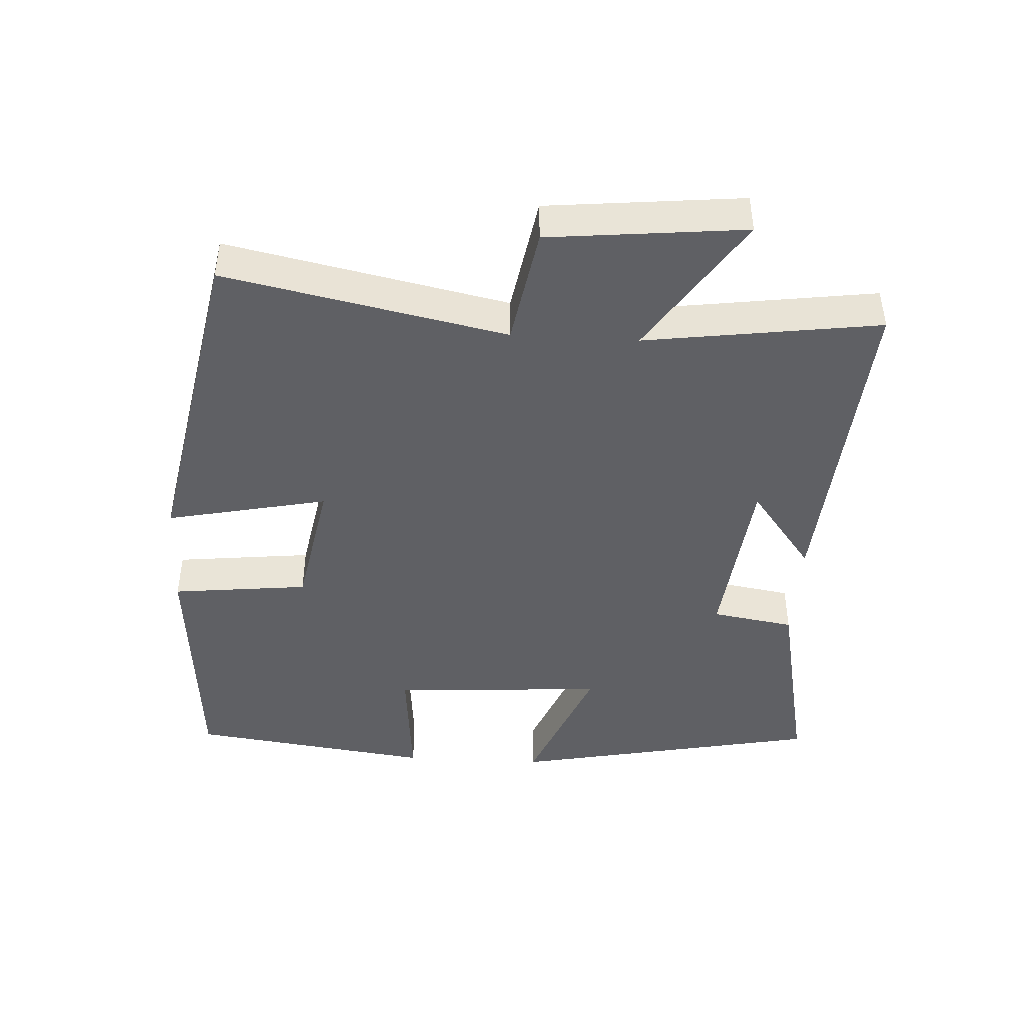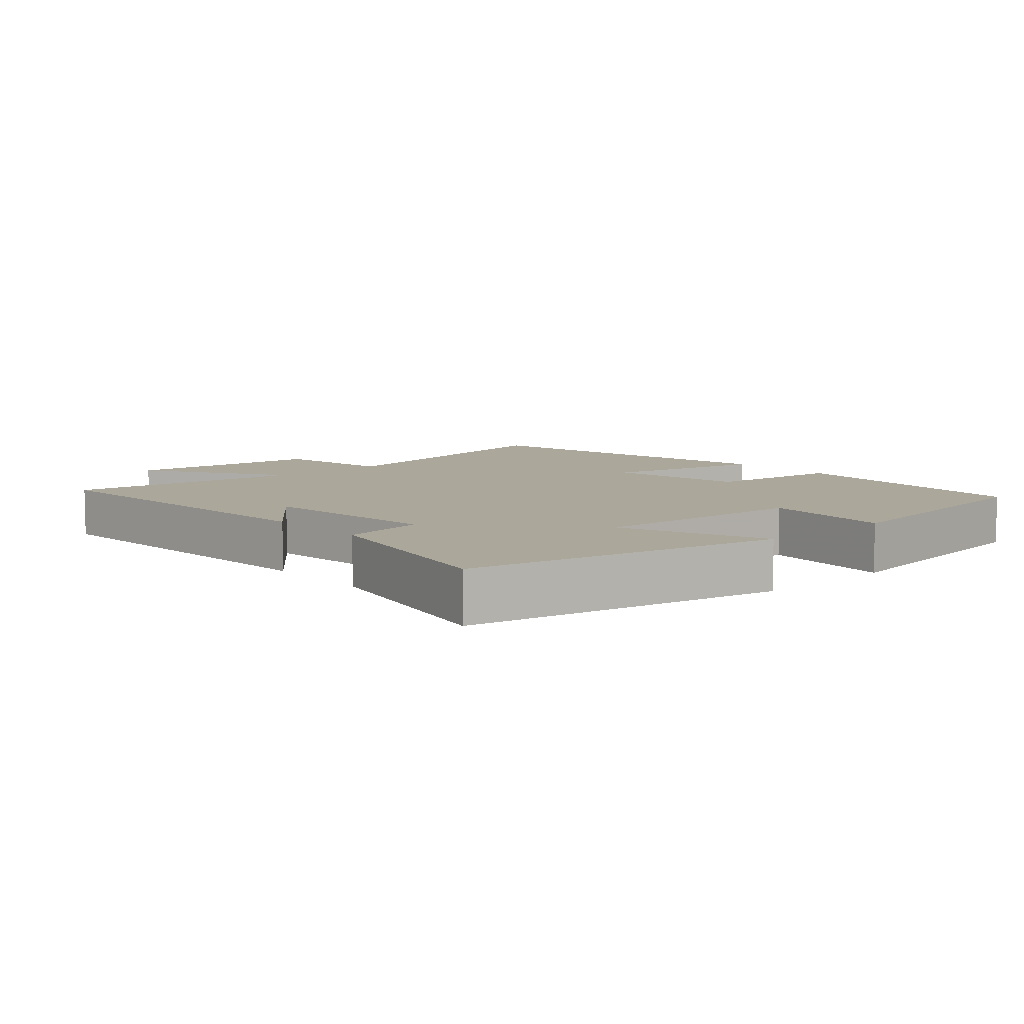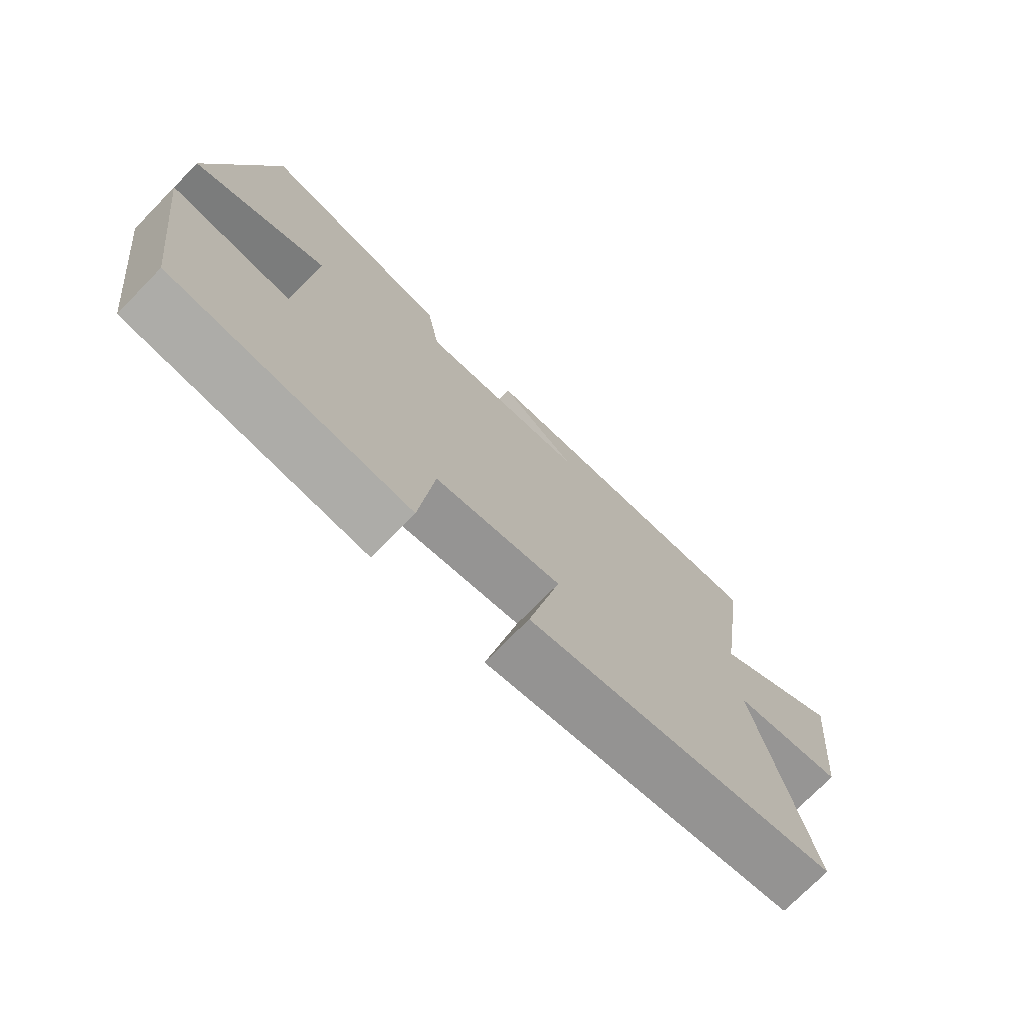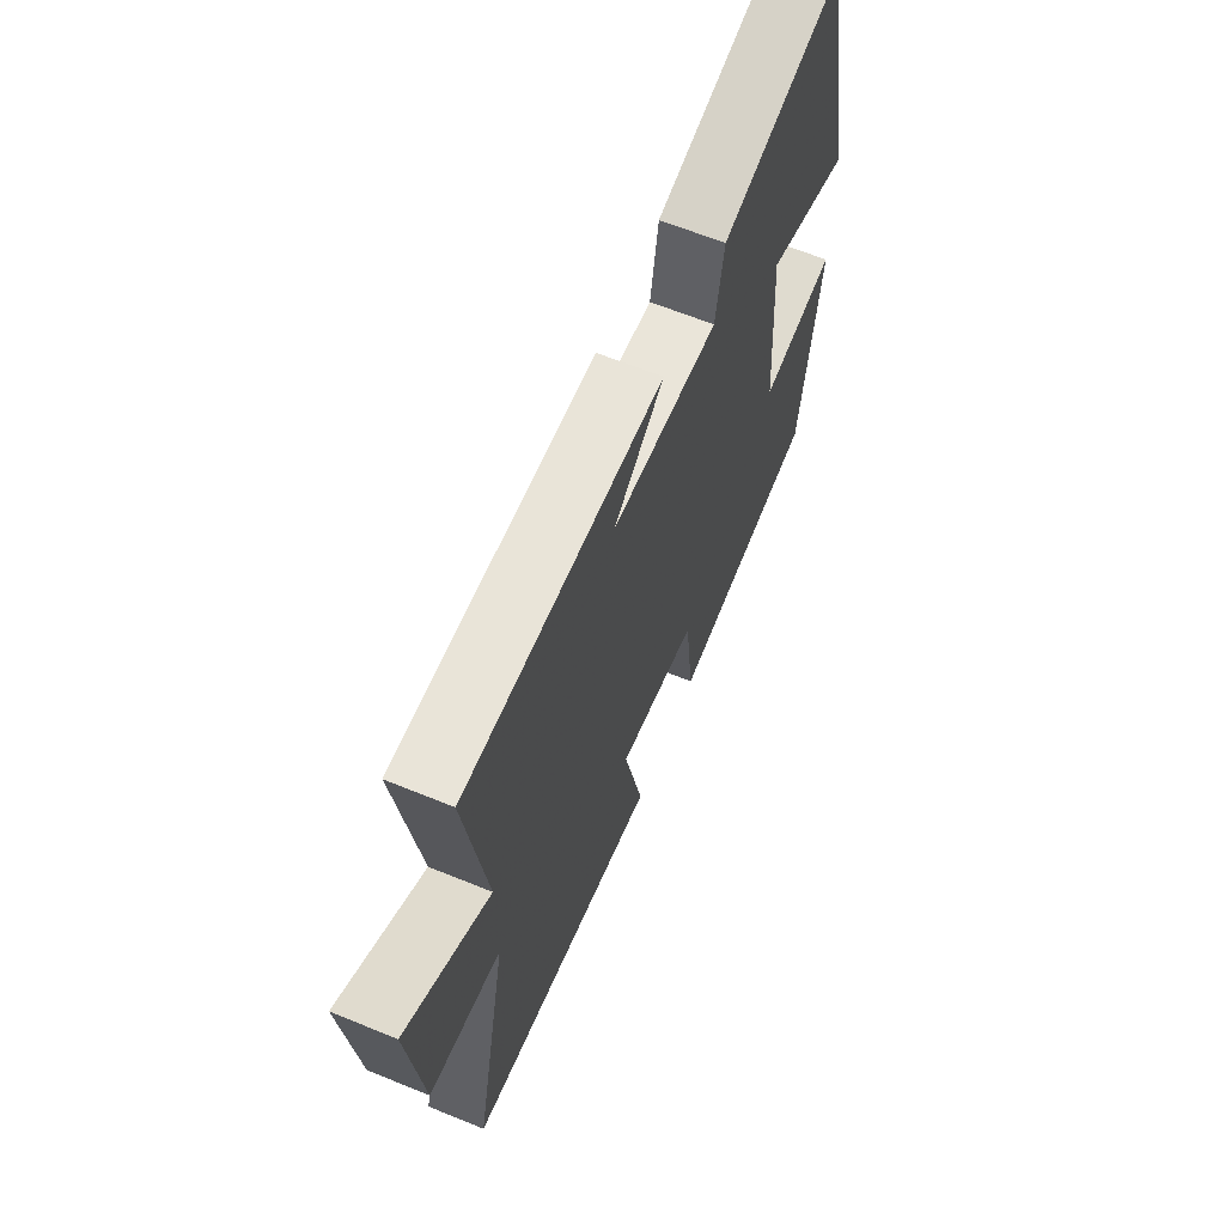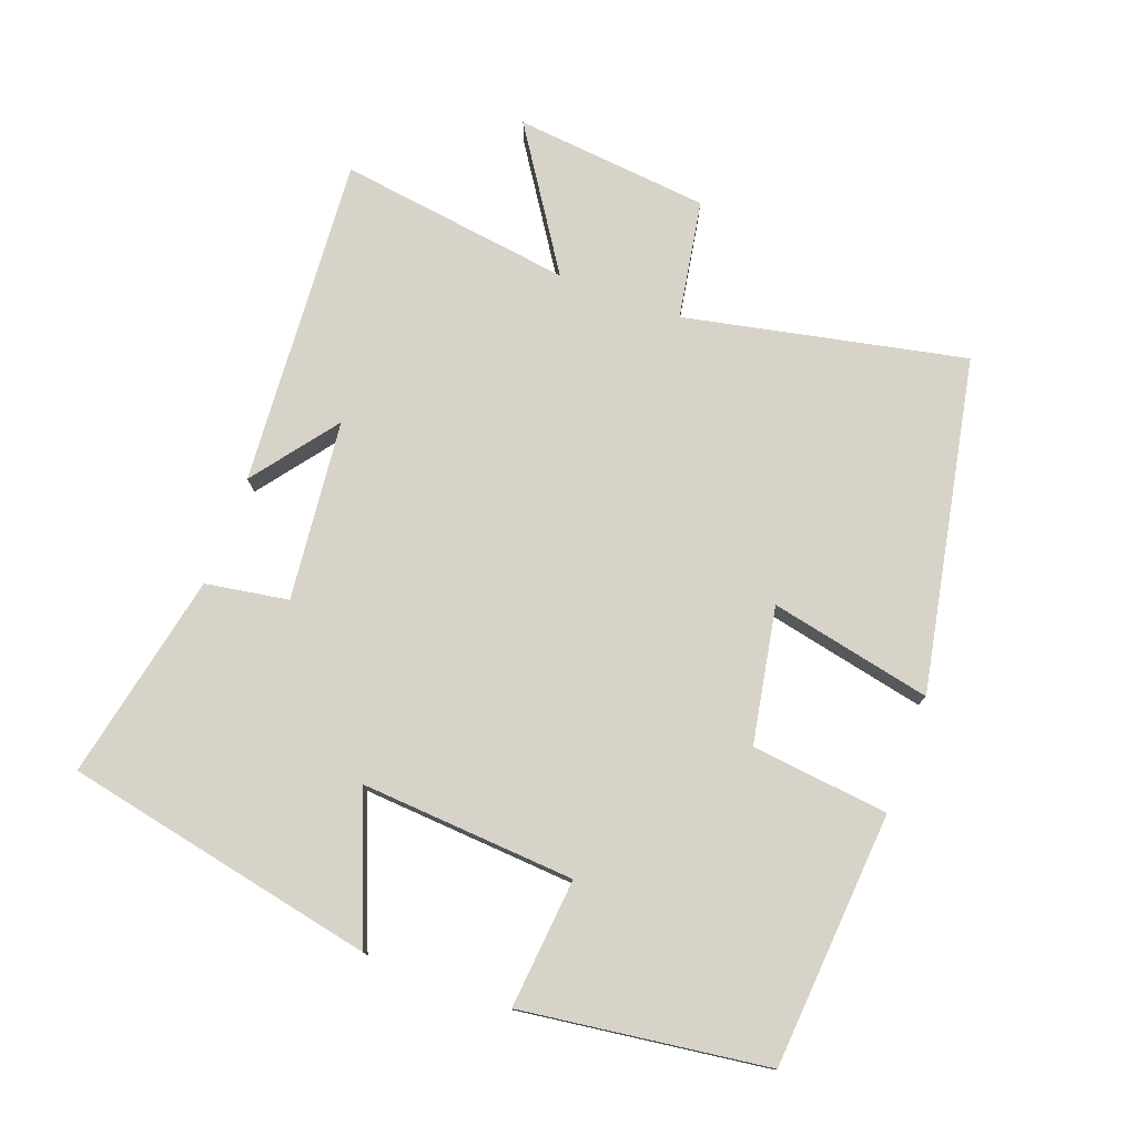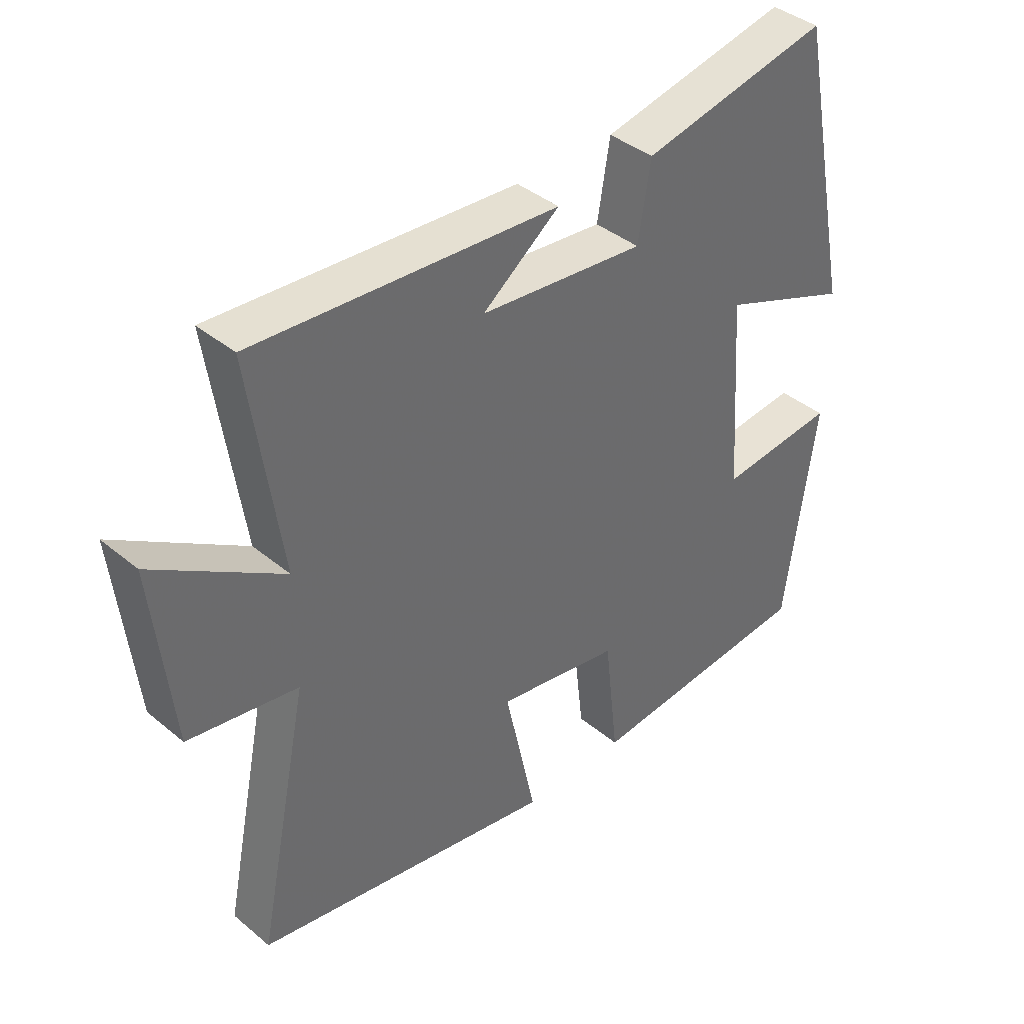
<metadata>
{"format":"obj","ext":"obj","renderer":"f3d","projection":"perspective","resolution":1024,"background":"white","views":[{"elev":-44.0,"azim":-93.3,"up":"+Y"},{"elev":8.1,"azim":48.4,"up":"+Y"},{"elev":-74.0,"azim":135.6,"up":"+Z"},{"elev":64.7,"azim":-67.7,"up":"+Z"},{"elev":76.8,"azim":110.2,"up":"+Y"},{"elev":39.9,"azim":-44.4,"up":"+Z"}]}
</metadata>
<code>
v -0.585 0.07 -0.407
v -0.5 0.07 0.006
v -0.676 0.07 0.036
v -0.706 0.07 0.324
v -0.5 0.07 0.19
v -0.549 0.07 0.535
v -0.06 0.07 0.5
v -0.184 0.07 0.406
v 0.082 0.07 0.378
v 0.102 0.07 0.5
v 0.406 0.07 0.563
v 0.5 0.07 0.104
v 0.288 0.07 0.188
v 0.31 0.07 -0.128
v 0.5 0.07 -0.11
v 0.452 0.07 -0.47
v 0.077 0.07 -0.5
v 0.054 0.07 -0.298
v -0.146 0.07 -0.262
v -0.095 0.07 -0.5
v -0.585 0 -0.407
v -0.5 0 0.006
v -0.676 0 0.036
v -0.706 0 0.324
v -0.5 0 0.19
v -0.549 0 0.535
v -0.06 0 0.5
v -0.184 0 0.406
v 0.082 0 0.378
v 0.102 0 0.5
v 0.406 0 0.563
v 0.5 0 0.104
v 0.288 0 0.188
v 0.31 0 -0.128
v 0.5 0 -0.11
v 0.452 0 -0.47
v 0.077 0 -0.5
v 0.054 0 -0.298
v -0.146 0 -0.262
v -0.095 0 -0.5
f 19 20 1 2
f 18 19 2
f 15 16 17 18
f 14 15 18
f 13 14 18 2
f 10 11 12 13
f 9 10 13
f 8 9 13 2
f 5 6 7 8
f 5 8 2 3
f 3 4 5
f 22 21 40 39
f 22 39 38
f 38 37 36 35
f 38 35 34
f 22 38 34 33
f 33 32 31 30
f 33 30 29
f 22 33 29 28
f 28 27 26 25
f 23 22 28 25
f 25 24 23
f 1 21 22 2
f 2 22 23 3
f 3 23 24 4
f 4 24 25 5
f 5 25 26 6
f 6 26 27 7
f 7 27 28 8
f 8 28 29 9
f 9 29 30 10
f 10 30 31 11
f 11 31 32 12
f 12 32 33 13
f 13 33 34 14
f 14 34 35 15
f 15 35 36 16
f 16 36 37 17
f 17 37 38 18
f 18 38 39 19
f 19 39 40 20
f 20 40 21 1

</code>
